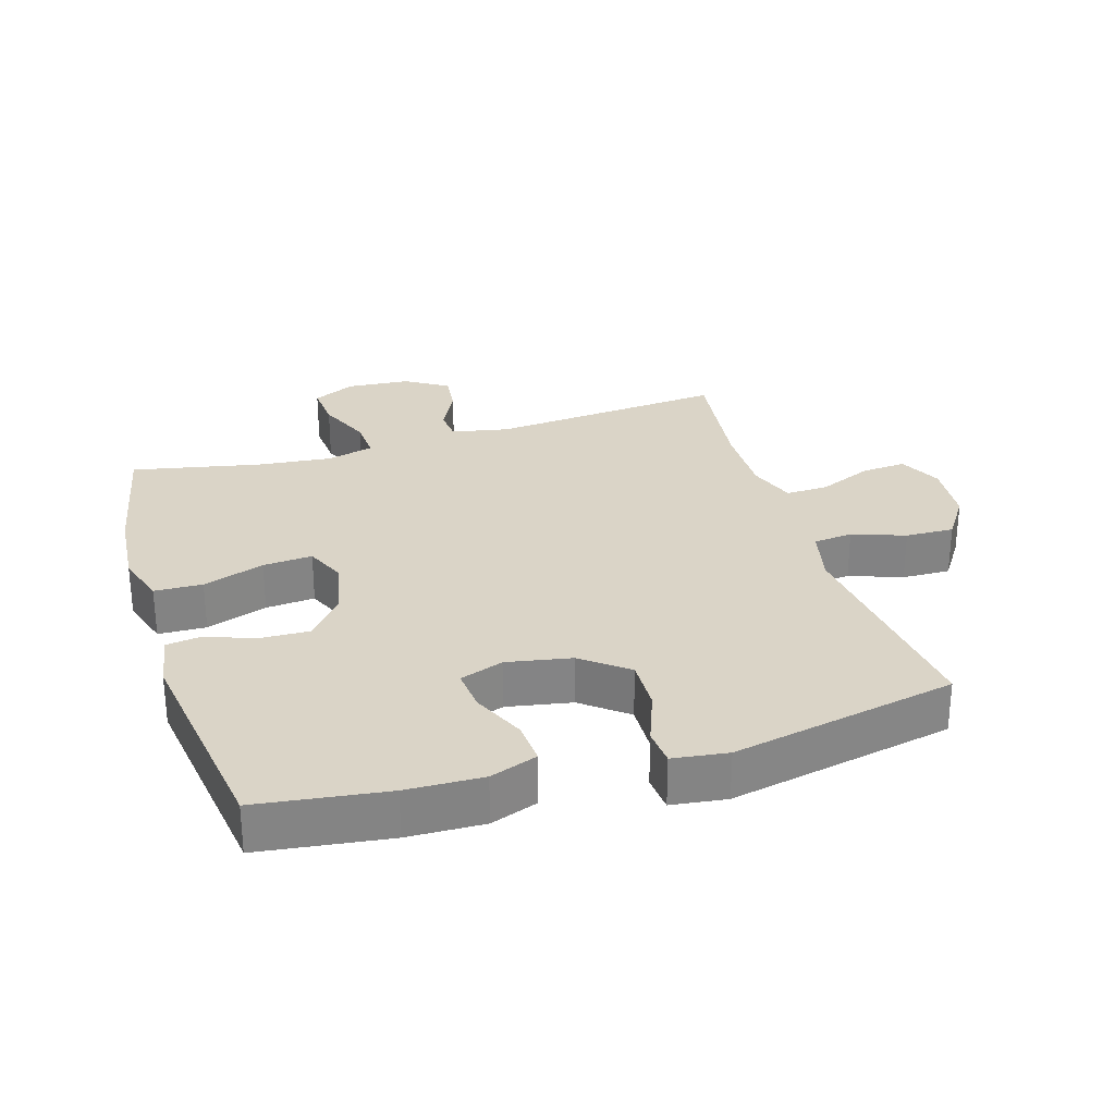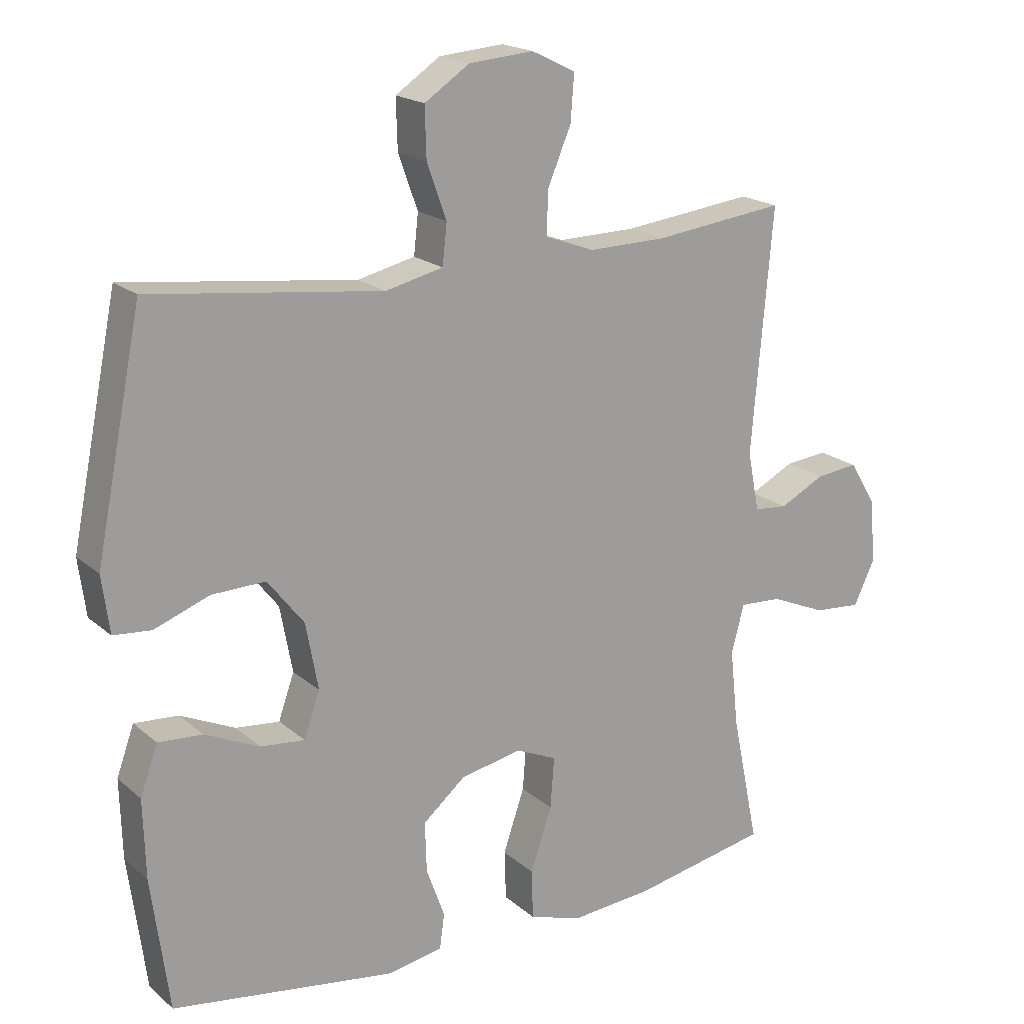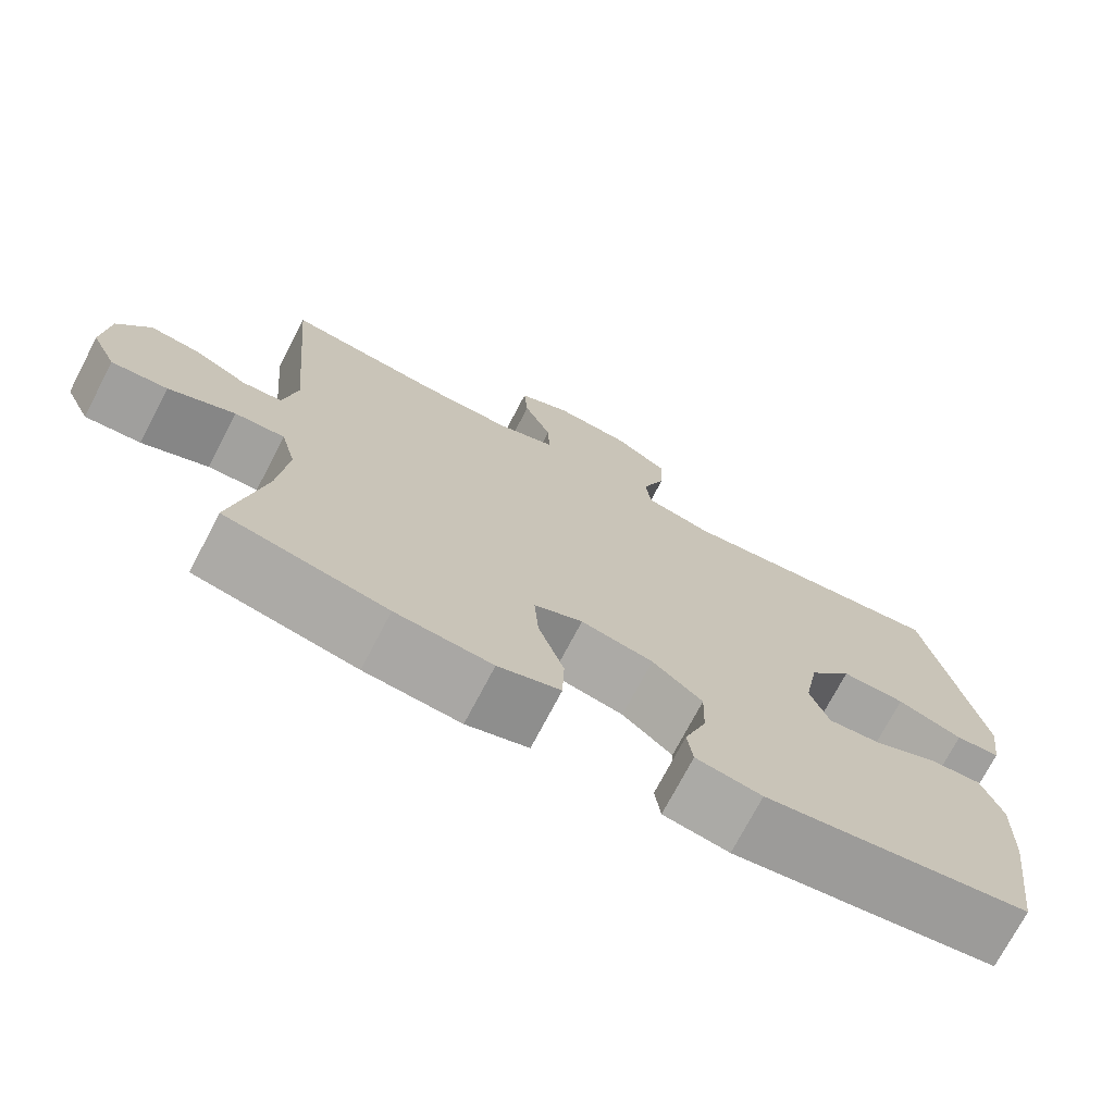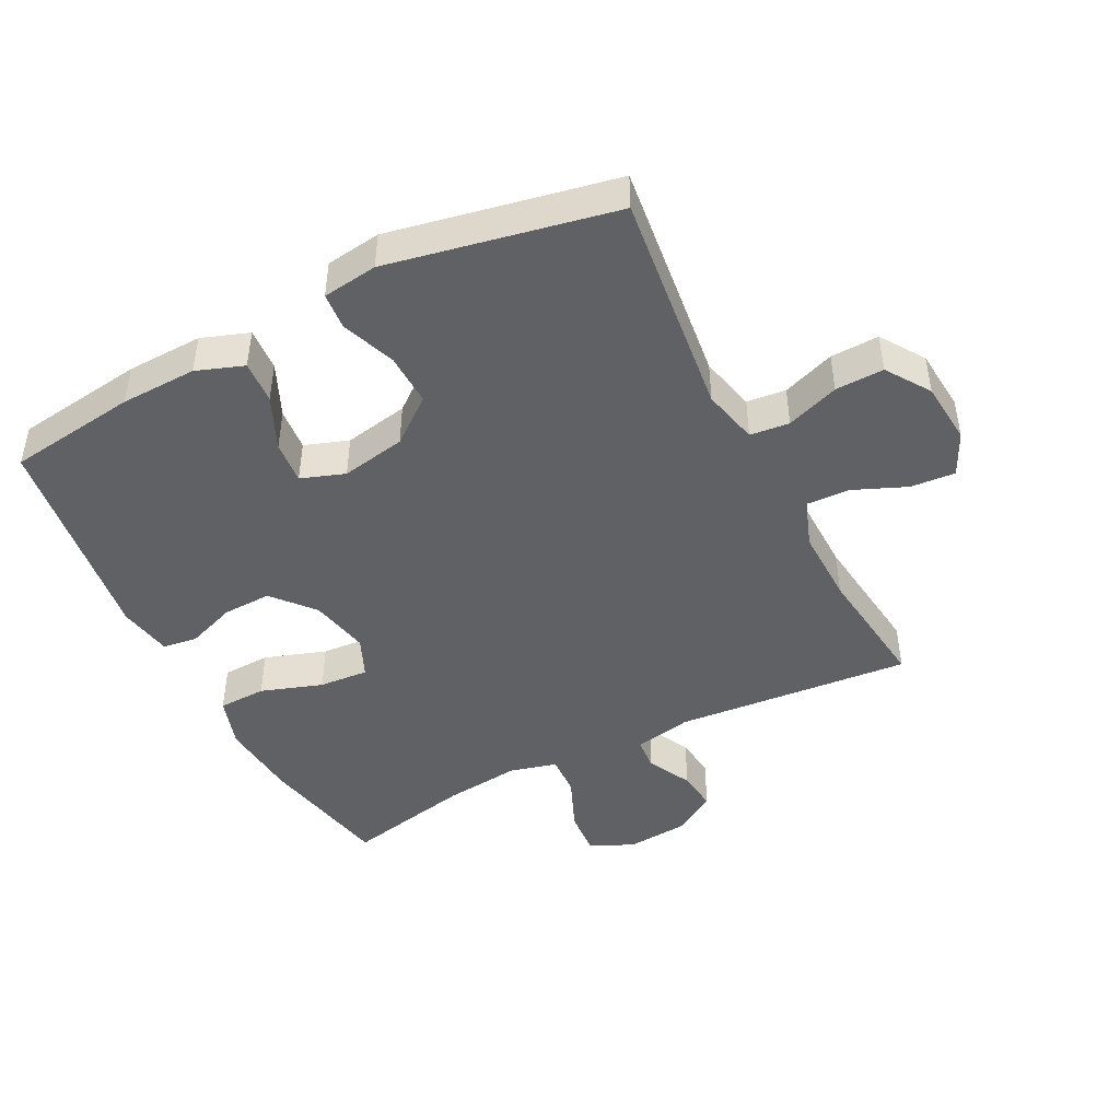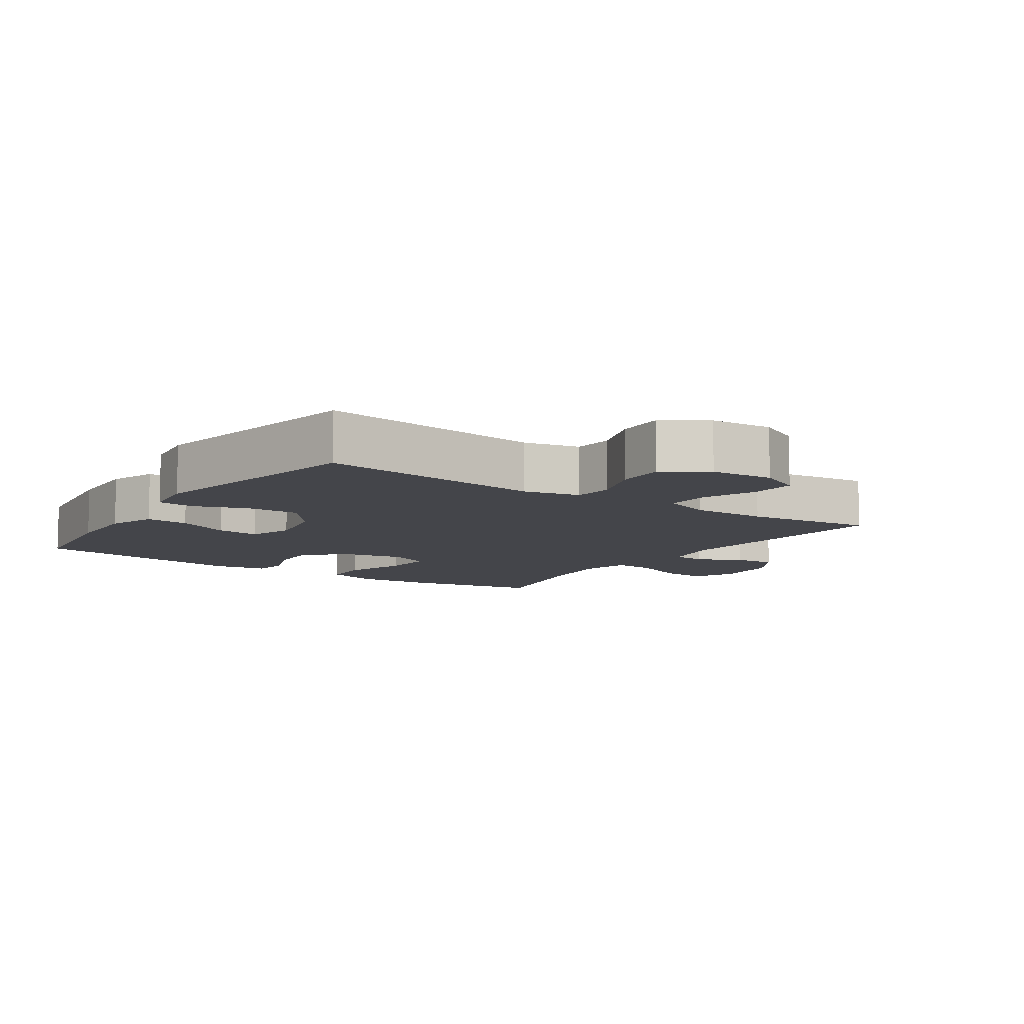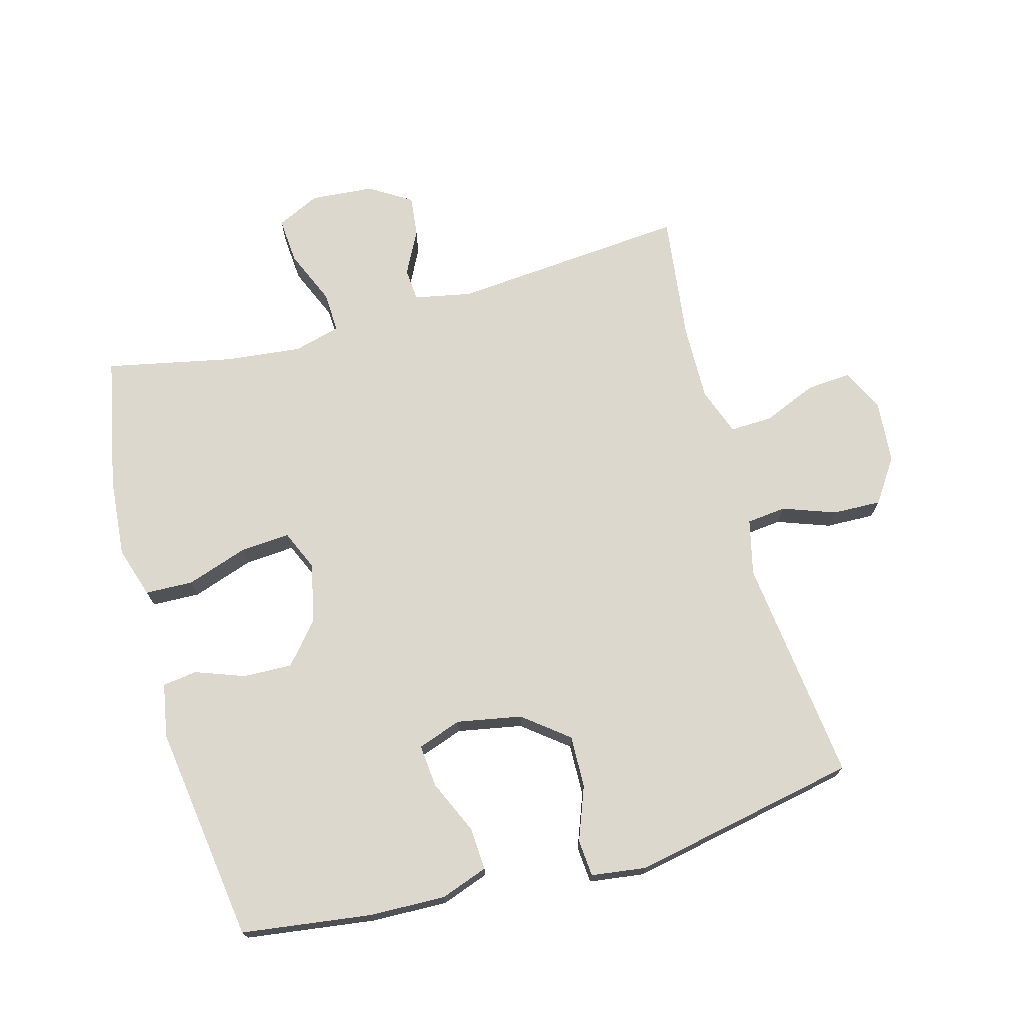
<metadata>
{"format":"obj","ext":"obj","renderer":"f3d","projection":"perspective","resolution":1024,"background":"white","views":[{"elev":28.9,"azim":-107.0,"up":"+Y"},{"elev":18.7,"azim":-32.6,"up":"+Z"},{"elev":-73.2,"azim":152.4,"up":"+Z"},{"elev":-45.8,"azim":-62.9,"up":"+Y"},{"elev":-9.3,"azim":-34.2,"up":"+Y"},{"elev":72.3,"azim":-105.3,"up":"+Y"}]}
</metadata>
<code>
o path4814
v 0.4387 0.0375 -0.3274
v 0.4262 0.0375 -0.2091
v 0.4456 0.0375 -0.1353
v 0.51 0.0375 -0.1387
v 0.5951 0.0375 -0.175
v 0.6671 0.0375 -0.1806
v 0.6992 0.0375 -0.113
v 0.6913 0.0375 -0.01435
v 0.6504 0.0375 0.05208
v 0.5858 0.0375 0.0448
v 0.5169 0.0375 0.00952
v 0.4658 0.0375 0.01375
v 0.4481 0.0375 0.104
v 0.4802 0.0375 0.4743
v 0.2791 0.0375 0.4496
v 0.1601 0.0375 0.4475
v 0.08535 0.0375 0.4746
v 0.08768 0.0375 0.5413
v 0.1232 0.0375 0.6254
v 0.1286 0.0375 0.696
v 0.06158 0.0375 0.7284
v -0.037 0.0375 0.7201
v -0.1055 0.0375 0.6741
v -0.1033 0.0375 0.5978
v -0.07349 0.0375 0.5149
v -0.08024 0.0375 0.4532
v -0.1677 0.0375 0.4324
v -0.5215 0.0375 0.4743
v -0.5925 0.0375 0.1197
v -0.581 0.0375 0.03304
v -0.5234 0.0375 0.02823
v -0.4394 0.0375 0.05992
v -0.3572 0.0375 0.06249
v -0.3016 0.0375 -0.008147
v -0.2827 0.0375 -0.1098
v -0.307 0.0375 -0.1786
v -0.3742 0.0375 -0.1723
v -0.4581 0.0375 -0.1344
v -0.5255 0.0375 -0.13
v -0.5521 0.0375 -0.2044
v -0.5487 0.0375 -0.3243
v -0.5215 0.0375 -0.5276
v -0.18 0.0375 -0.5759
v -0.09515 0.0375 -0.5607
v -0.08786 0.0375 -0.5064
v -0.116 0.0375 -0.4292
v -0.1183 0.0375 -0.3525
v -0.05353 0.0375 -0.2975
v 0.03968 0.0375 -0.2779
v 0.1026 0.0375 -0.3054
v 0.09671 0.0375 -0.383
v 0.06393 0.0375 -0.4794
v 0.06634 0.0375 -0.5549
v 0.1468 0.0375 -0.5803
v 0.2714 0.0375 -0.5696
v 0.4802 0.0375 -0.5276
v 0.4387 -0.0375 -0.3274
v 0.4262 -0.0375 -0.2091
v 0.4456 -0.0375 -0.1353
v 0.51 -0.0375 -0.1387
v 0.5951 -0.0375 -0.175
v 0.6671 -0.0375 -0.1806
v 0.6992 -0.0375 -0.113
v 0.6913 -0.0375 -0.01435
v 0.6504 -0.0375 0.05208
v 0.5858 -0.0375 0.0448
v 0.5169 -0.0375 0.00952
v 0.4658 -0.0375 0.01375
v 0.4481 -0.0375 0.104
v 0.4802 -0.0375 0.4743
v 0.2791 -0.0375 0.4496
v 0.1601 -0.0375 0.4475
v 0.08535 -0.0375 0.4746
v 0.08768 -0.0375 0.5413
v 0.1232 -0.0375 0.6254
v 0.1286 -0.0375 0.696
v 0.06158 -0.0375 0.7284
v -0.037 -0.0375 0.7201
v -0.1055 -0.0375 0.6741
v -0.1033 -0.0375 0.5978
v -0.07349 -0.0375 0.5149
v -0.08024 -0.0375 0.4532
v -0.1677 -0.0375 0.4324
v -0.5215 -0.0375 0.4743
v -0.5925 -0.0375 0.1197
v -0.581 -0.0375 0.03304
v -0.5234 -0.0375 0.02823
v -0.4394 -0.0375 0.05992
v -0.3572 -0.0375 0.06249
v -0.3016 -0.0375 -0.008147
v -0.2827 -0.0375 -0.1098
v -0.307 -0.0375 -0.1786
v -0.3742 -0.0375 -0.1723
v -0.4581 -0.0375 -0.1344
v -0.5255 -0.0375 -0.13
v -0.5521 -0.0375 -0.2044
v -0.5487 -0.0375 -0.3243
v -0.5215 -0.0375 -0.5276
v -0.18 -0.0375 -0.5759
v -0.09515 -0.0375 -0.5607
v -0.08786 -0.0375 -0.5064
v -0.116 -0.0375 -0.4292
v -0.1183 -0.0375 -0.3525
v -0.05353 -0.0375 -0.2975
v 0.03968 -0.0375 -0.2779
v 0.1026 -0.0375 -0.3054
v 0.09671 -0.0375 -0.383
v 0.06393 -0.0375 -0.4794
v 0.06634 -0.0375 -0.5549
v 0.1468 -0.0375 -0.5803
v 0.2714 -0.0375 -0.5696
v 0.4802 -0.0375 -0.5276
v 0.6671 0.0375 -0.1806
v 0.6671 0.0375 -0.1806
v 0.6992 0.0375 -0.113
v 0.6913 0.0375 -0.01435
v 0.6504 0.0375 0.05208
v 0.6504 0.0375 0.05208
v 0.5951 0.0375 -0.175
v 0.5858 0.0375 0.0448
v 0.51 0.0375 -0.1387
v 0.5169 0.0375 0.00952
v 0.4658 0.0375 0.01375
v 0.4658 0.0375 0.01375
v 0.4456 0.0375 -0.1353
v 0.4456 0.0375 -0.1353
v 0.4481 0.0375 0.104
v 0.4802 0.0375 -0.5276
v 0.4802 0.0375 -0.5276
v 0.4387 0.0375 -0.3274
v 0.4802 0.0375 0.4743
v 0.4802 0.0375 0.4743
v 0.4262 0.0375 -0.2091
v 0.2791 0.0375 0.4496
v 0.2714 0.0375 -0.5696
v 0.1601 0.0375 0.4475
v 0.1468 0.0375 -0.5803
v 0.08535 0.0375 0.4746
v 0.08535 0.0375 0.4746
v 0.06634 0.0375 -0.5549
v 0.06634 0.0375 -0.5549
v 0.1026 0.0375 -0.3054
v 0.1026 0.0375 -0.3054
v 0.09671 0.0375 -0.383
v 0.1232 0.0375 0.6254
v 0.1286 0.0375 0.696
v 0.1286 0.0375 0.696
v 0.06158 0.0375 0.7284
v 0.08768 0.0375 0.5413
v 0.03968 0.0375 -0.2779
v 0.06393 0.0375 -0.4794
v -0.037 0.0375 0.7201
v -0.05353 0.0375 -0.2975
v -0.1055 0.0375 0.6741
v -0.1183 0.0375 -0.3525
v -0.07349 0.0375 0.5149
v -0.08024 0.0375 0.4532
v -0.08024 0.0375 0.4532
v -0.1033 0.0375 0.5978
v -0.1677 0.0375 0.4324
v -0.09515 0.0375 -0.5607
v -0.09515 0.0375 -0.5607
v -0.08786 0.0375 -0.5064
v -0.116 0.0375 -0.4292
v -0.18 0.0375 -0.5759
v -0.2827 0.0375 -0.1098
v -0.307 0.0375 -0.1786
v -0.307 0.0375 -0.1786
v -0.3016 0.0375 -0.008147
v -0.3572 0.0375 0.06249
v -0.3742 0.0375 -0.1723
v -0.4394 0.0375 0.05992
v -0.4581 0.0375 -0.1344
v -0.5215 0.0375 -0.5276
v -0.5215 0.0375 -0.5276
v -0.5234 0.0375 0.02823
v -0.5255 0.0375 -0.13
v -0.5255 0.0375 -0.13
v -0.5215 0.0375 0.4743
v -0.5215 0.0375 0.4743
v -0.581 0.0375 0.03304
v -0.581 0.0375 0.03304
v -0.5521 0.0375 -0.2044
v -0.5487 0.0375 -0.3243
v -0.5925 0.0375 0.1197
v 0.6671 -0.0375 -0.1806
v 0.6671 -0.0375 -0.1806
v 0.6992 -0.0375 -0.113
v 0.6913 -0.0375 -0.01435
v 0.6504 -0.0375 0.05208
v 0.6504 -0.0375 0.05208
v 0.5951 -0.0375 -0.175
v 0.5858 -0.0375 0.0448
v 0.51 -0.0375 -0.1387
v 0.5169 -0.0375 0.00952
v 0.4658 -0.0375 0.01375
v 0.4658 -0.0375 0.01375
v 0.4456 -0.0375 -0.1353
v 0.4456 -0.0375 -0.1353
v 0.4481 -0.0375 0.104
v 0.4802 -0.0375 -0.5276
v 0.4802 -0.0375 -0.5276
v 0.4387 -0.0375 -0.3274
v 0.4802 -0.0375 0.4743
v 0.4802 -0.0375 0.4743
v 0.4262 -0.0375 -0.2091
v 0.2791 -0.0375 0.4496
v 0.2714 -0.0375 -0.5696
v 0.1601 -0.0375 0.4475
v 0.1468 -0.0375 -0.5803
v 0.08535 -0.0375 0.4746
v 0.08535 -0.0375 0.4746
v 0.06634 -0.0375 -0.5549
v 0.06634 -0.0375 -0.5549
v 0.1026 -0.0375 -0.3054
v 0.1026 -0.0375 -0.3054
v 0.09671 -0.0375 -0.383
v 0.1232 -0.0375 0.6254
v 0.1286 -0.0375 0.696
v 0.1286 -0.0375 0.696
v 0.06158 -0.0375 0.7284
v 0.08768 -0.0375 0.5413
v 0.03968 -0.0375 -0.2779
v 0.06393 -0.0375 -0.4794
v -0.037 -0.0375 0.7201
v -0.05353 -0.0375 -0.2975
v -0.1055 -0.0375 0.6741
v -0.1183 -0.0375 -0.3525
v -0.07349 -0.0375 0.5149
v -0.08024 -0.0375 0.4532
v -0.08024 -0.0375 0.4532
v -0.1033 -0.0375 0.5978
v -0.1677 -0.0375 0.4324
v -0.09515 -0.0375 -0.5607
v -0.09515 -0.0375 -0.5607
v -0.08786 -0.0375 -0.5064
v -0.116 -0.0375 -0.4292
v -0.18 -0.0375 -0.5759
v -0.2827 -0.0375 -0.1098
v -0.307 -0.0375 -0.1786
v -0.307 -0.0375 -0.1786
v -0.3016 -0.0375 -0.008147
v -0.3572 -0.0375 0.06249
v -0.3742 -0.0375 -0.1723
v -0.4394 -0.0375 0.05992
v -0.4581 -0.0375 -0.1344
v -0.5215 -0.0375 -0.5276
v -0.5215 -0.0375 -0.5276
v -0.5234 -0.0375 0.02823
v -0.5255 -0.0375 -0.13
v -0.5255 -0.0375 -0.13
v -0.5215 -0.0375 0.4743
v -0.5215 -0.0375 0.4743
v -0.581 -0.0375 0.03304
v -0.581 -0.0375 0.03304
v -0.5521 -0.0375 -0.2044
v -0.5487 -0.0375 -0.3243
v -0.5925 -0.0375 0.1197
f 232 222 225
f 200 223 196
f 226 240 228
f 256 246 250
f 223 239 226
f 236 238 234
f 211 230 209
f 230 211 229
f 209 242 223
f 237 238 236
f 196 194 195
f 207 200 204
f 198 215 206
f 210 217 224
f 242 209 230
f 195 192 189
f 209 200 207
f 252 243 233
f 247 240 257
f 189 192 188
f 229 222 232
f 257 244 256
f 222 229 211
f 240 247 237
f 249 258 254
f 245 258 249
f 206 215 203
f 221 225 218
f 244 257 240
f 209 223 200
f 239 240 226
f 219 221 218
f 188 192 186
f 196 223 198
f 228 240 237
f 223 215 198
f 245 243 252
f 192 195 194
f 239 223 242
f 194 196 198
f 233 242 230
f 243 242 233
f 258 245 252
f 227 232 225
f 237 247 238
f 203 208 201
f 193 189 190
f 203 217 208
f 218 225 222
f 215 217 203
f 195 189 193
f 210 224 213
f 256 244 246
f 208 217 210
f 114 7 63 187
f 7 8 64 63
f 8 118 191 64
f 5 6 62 61
f 9 10 66 65
f 4 5 61 60
f 10 11 67 66
f 11 124 197 67
f 126 4 60 199
f 12 13 69 68
f 129 1 57 202
f 13 132 205 69
f 2 3 59 58
f 1 2 58 57
f 14 15 71 70
f 55 56 112 111
f 15 16 72 71
f 54 55 111 110
f 16 139 212 72
f 141 54 110 214
f 143 51 107 216
f 19 147 220 75
f 20 21 77 76
f 18 19 75 74
f 49 50 106 105
f 52 53 109 108
f 51 52 108 107
f 17 18 74 73
f 21 22 78 77
f 48 49 105 104
f 22 23 79 78
f 47 48 104 103
f 25 158 231 81
f 24 25 81 80
f 23 24 80 79
f 26 27 83 82
f 162 45 101 235
f 45 46 102 101
f 43 44 100 99
f 46 47 103 102
f 35 168 241 91
f 34 35 91 90
f 33 34 90 89
f 36 37 93 92
f 32 33 89 88
f 37 38 94 93
f 175 43 99 248
f 31 32 88 87
f 38 178 251 94
f 27 180 253 83
f 182 31 87 255
f 39 40 96 95
f 41 42 98 97
f 40 41 97 96
f 29 30 86 85
f 28 29 85 84
f 159 152 149
f 127 123 150
f 153 155 167
f 183 177 173
f 150 153 166
f 163 161 165
f 138 136 157
f 157 156 138
f 136 150 169
f 164 163 165
f 123 122 121
f 134 131 127
f 125 133 142
f 137 151 144
f 169 157 136
f 122 116 119
f 136 134 127
f 179 160 170
f 174 184 167
f 116 115 119
f 156 159 149
f 184 183 171
f 149 138 156
f 167 164 174
f 176 181 185
f 172 176 185
f 133 130 142
f 148 145 152
f 171 167 184
f 136 127 150
f 166 153 167
f 146 145 148
f 115 113 119
f 123 125 150
f 155 164 167
f 150 125 142
f 172 179 170
f 119 121 122
f 166 169 150
f 121 125 123
f 160 157 169
f 170 160 169
f 185 179 172
f 154 152 159
f 164 165 174
f 130 128 135
f 120 117 116
f 130 135 144
f 145 149 152
f 142 130 144
f 122 120 116
f 137 140 151
f 183 173 171
f 135 137 144

</code>
